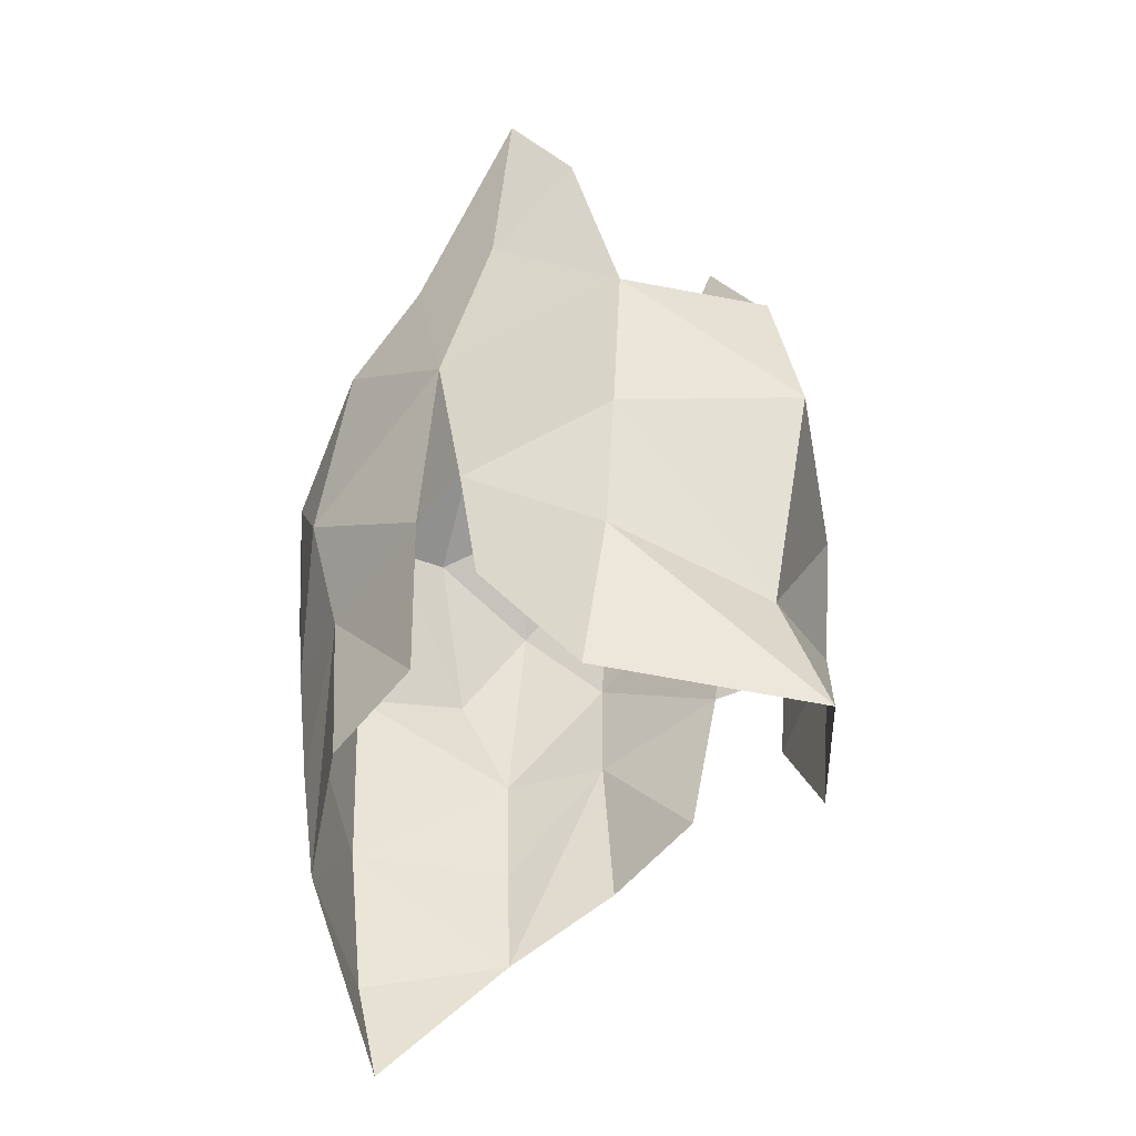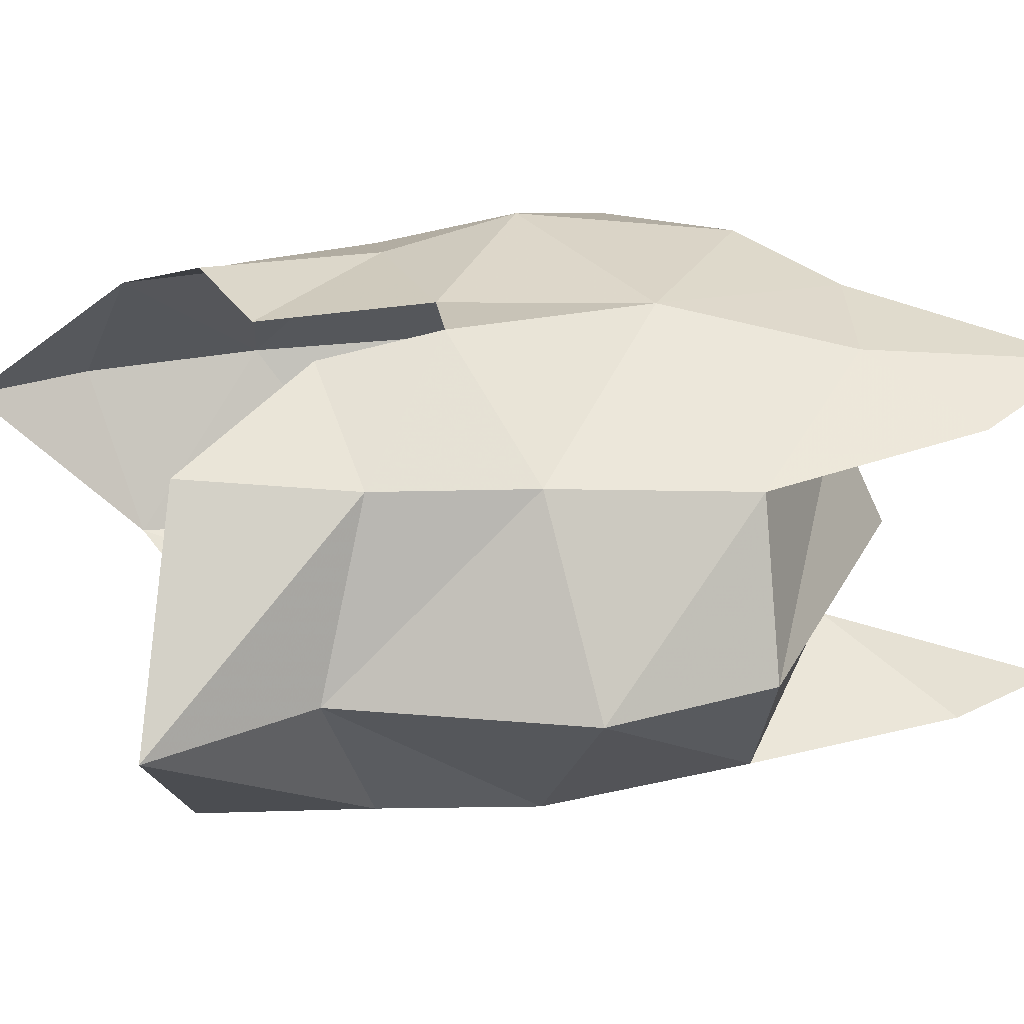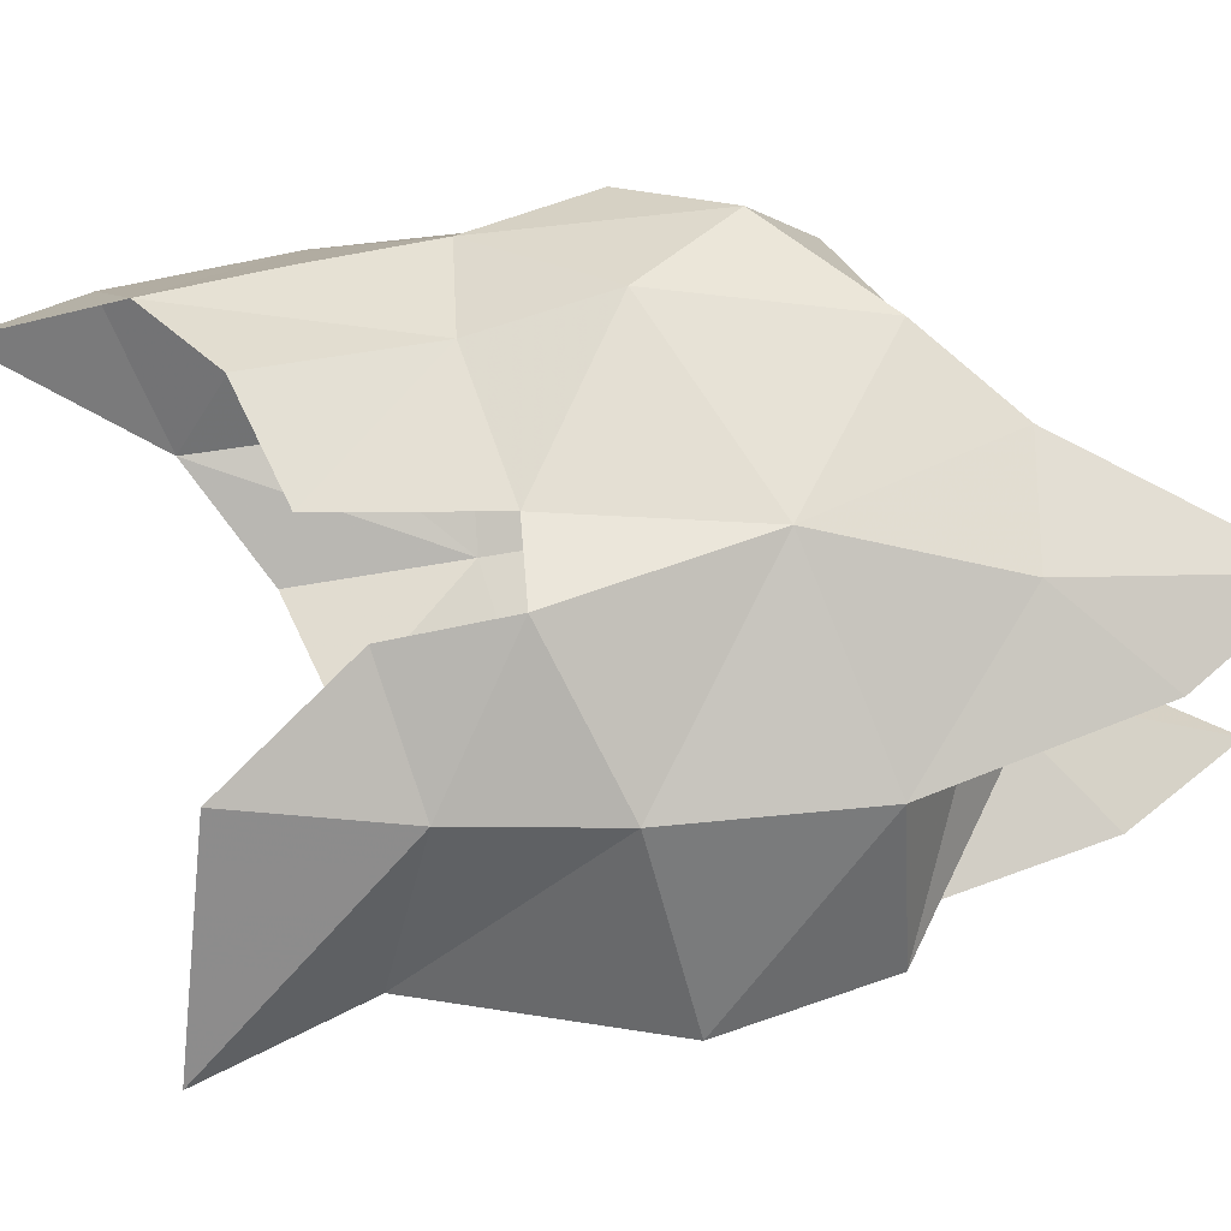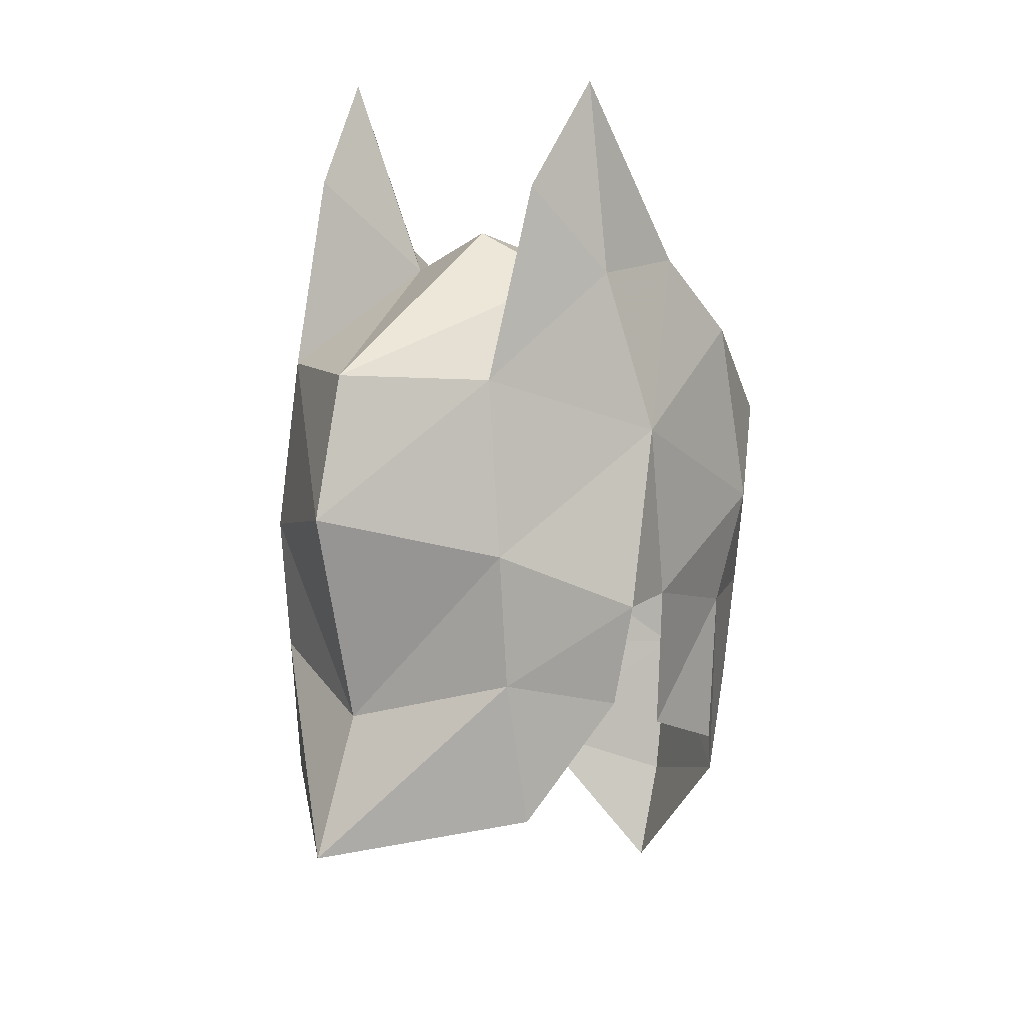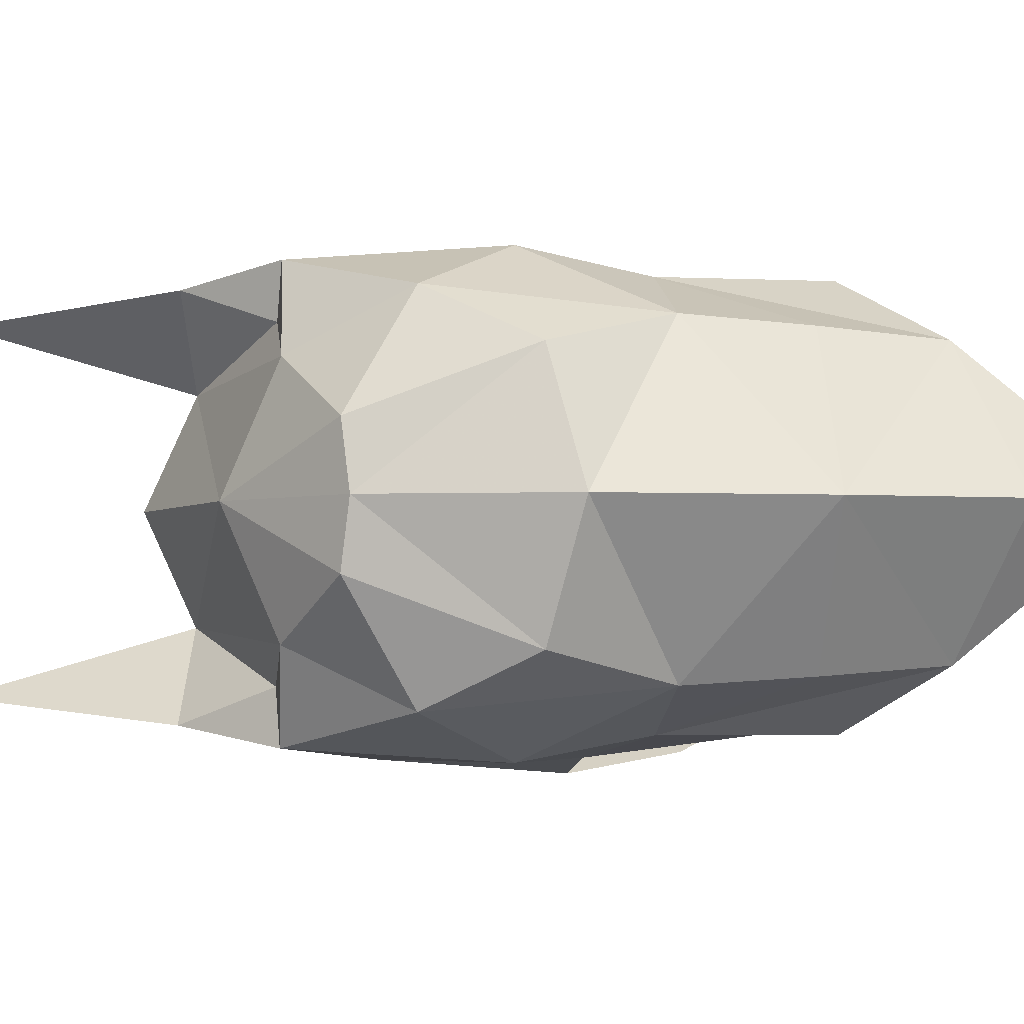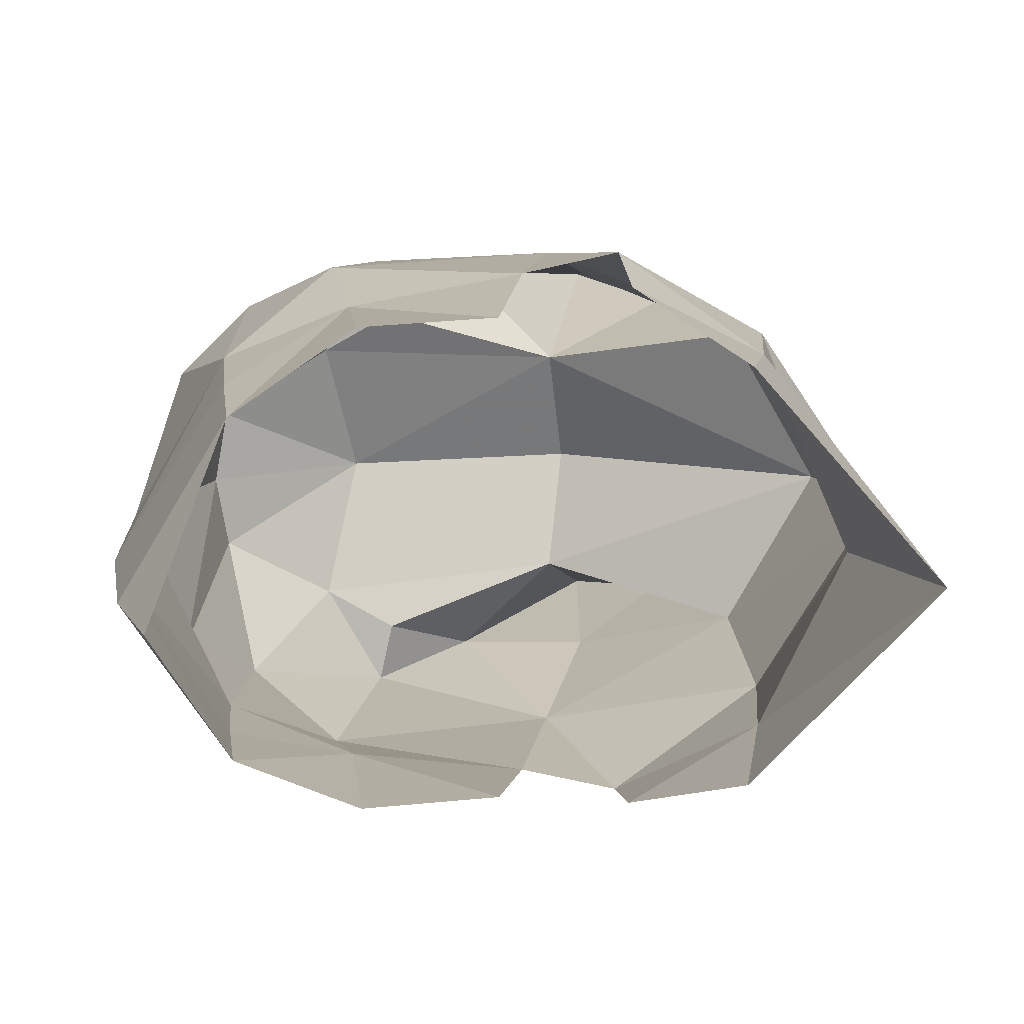
<metadata>
{"format":"obj","ext":"obj","renderer":"f3d","projection":"perspective","resolution":1024,"background":"white","views":[{"elev":-37.1,"azim":-135.2,"up":"+Z"},{"elev":32.2,"azim":-96.7,"up":"+Y"},{"elev":67.7,"azim":-94.7,"up":"+Y"},{"elev":9.8,"azim":-51.4,"up":"+Z"},{"elev":-2.7,"azim":81.3,"up":"+Y"},{"elev":10.4,"azim":179.3,"up":"+Y"}]}
</metadata>
<code>
g common_helmet_57080
v -2.191 -1.297 0.08398
v -2.087 -1.292 -1.061
v -2.632 0 -1.426
v -3.064 0 0.3793
v -2.751 0 1.588
v -0.8326 0 2.727
v -0.7268 -0.8411 2.352
v -2.111 -1.117 1.569
v -0.9858 -1.513 2.429
v -0.6743 -1.792 1.053
v -1.638 -1.203 3.182
v -2.111 -1.117 1.569
v -0.7268 -0.8411 2.352
v -0.04351 -1.522 2.501
v 1.034 -0.9608 1.863
v 0.8218 0 2.26
v 1.787 -0.5068 1.534
v -1.015 -1.342 4.055
v -1.638 -1.203 3.182
v 0.5343 -1.244 1.859
v 2.249 0 -1.655
v 2.061 0 -2.987
v 1.403 -1.1 -2.632
v 1.507 -1.171 -1.673
v 1.59 -1.228 -0.7082
v 2.312 0 0.02098
v -0.4642 -1.78 -0.4409
v 0.898 -1.756 0.2721
v 0.7314 -1.581 -0.7253
v 1.559 -1.396 1.011
v 1.984 -0.9912 0.2402
v 1.873 0 1.482
v 1.793 0 -3.871
v 0.6259 -1.66 1.836
v -0.8326 0 2.727
v -1.131 -1.926 -0.4409
v -1.181 -1.772 -1.317
v 0.6186 -1.592 -2.047
v -0.2914 -1.615 -1.702
v -3.11 0 -2.602
v -1.9 -1.367 -2.301
v -2.087 1.292 -1.061
v -2.191 1.297 0.08398
v -0.7268 0.8411 2.352
v -2.111 1.117 1.569
v -0.6743 1.792 1.053
v -0.9858 1.513 2.429
v -1.638 1.203 3.182
v -0.7268 0.8411 2.352
v -2.111 1.117 1.569
v -0.04351 1.522 2.501
v 1.034 0.9608 1.863
v -1.015 1.342 4.055
v -1.638 1.203 3.182
v 0.5343 1.244 1.859
v 1.403 1.1 -2.632
v 1.507 1.171 -1.673
v 1.59 1.228 -0.7082
v -0.4642 1.78 -0.4409
v 0.7314 1.581 -0.7253
v 0.898 1.756 0.2721
v 1.559 1.396 1.011
v 1.787 0.5068 1.534
v 1.984 0.9912 0.2402
v 0.6259 1.66 1.836
v -1.131 1.926 -0.4409
v -1.181 1.772 -1.317
v 0.6186 1.592 -2.047
v -0.2914 1.615 -1.702
v -1.9 1.367 -2.301
f 2 1 3
f 4 3 1
f 6 5 7
f 8 7 5
f 9 8 10
f 12 11 13
f 14 9 10
f 16 15 17
f 18 13 11
f 18 19 9
f 8 9 19
f 13 20 15
f 1 8 4
f 5 4 8
f 10 8 1
f 22 21 23
f 24 23 21
f 25 24 21
f 25 21 26
f 28 27 29
f 27 28 10
f 17 30 31
f 17 31 32
f 26 32 31
f 22 23 33
f 34 14 10
f 20 34 15
f 14 13 18
f 35 13 16
f 37 36 2
f 1 2 36
f 38 23 29
f 25 29 24
f 1 36 10
f 27 10 36
f 25 28 29
f 39 29 27
f 29 39 38
f 25 30 28
f 25 31 30
f 30 15 34
f 34 28 30
f 34 10 28
f 14 18 9
f 3 40 2
f 41 2 40
f 41 37 2
f 17 32 16
f 24 29 23
f 42 3 43
f 4 43 3
f 6 44 5
f 45 5 44
f 46 45 47
f 49 48 50
f 46 47 51
f 16 52 49
f 48 49 53
f 53 47 54
f 45 54 47
f 49 55 51
f 43 4 45
f 5 45 4
f 43 45 46
f 22 56 21
f 57 21 56
f 21 57 58
f 26 21 58
f 60 59 61
f 46 61 59
f 63 62 52
f 63 32 64
f 26 64 32
f 33 56 22
f 46 51 65
f 55 65 51
f 53 49 51
f 16 49 35
f 42 66 67
f 66 42 43
f 60 56 68
f 57 60 58
f 46 66 43
f 66 46 59
f 60 61 58
f 59 60 69
f 68 69 60
f 61 62 58
f 62 64 58
f 65 52 62
f 62 61 65
f 61 46 65
f 47 53 51
f 3 42 40
f 70 40 42
f 42 67 70
f 16 32 63
f 56 60 57
f 15 30 17
f 64 62 63
f 13 15 16
f 63 52 16
f 14 34 20
f 52 65 55
f 14 20 13
f 52 55 49
f 31 25 26
f 64 26 58

</code>
